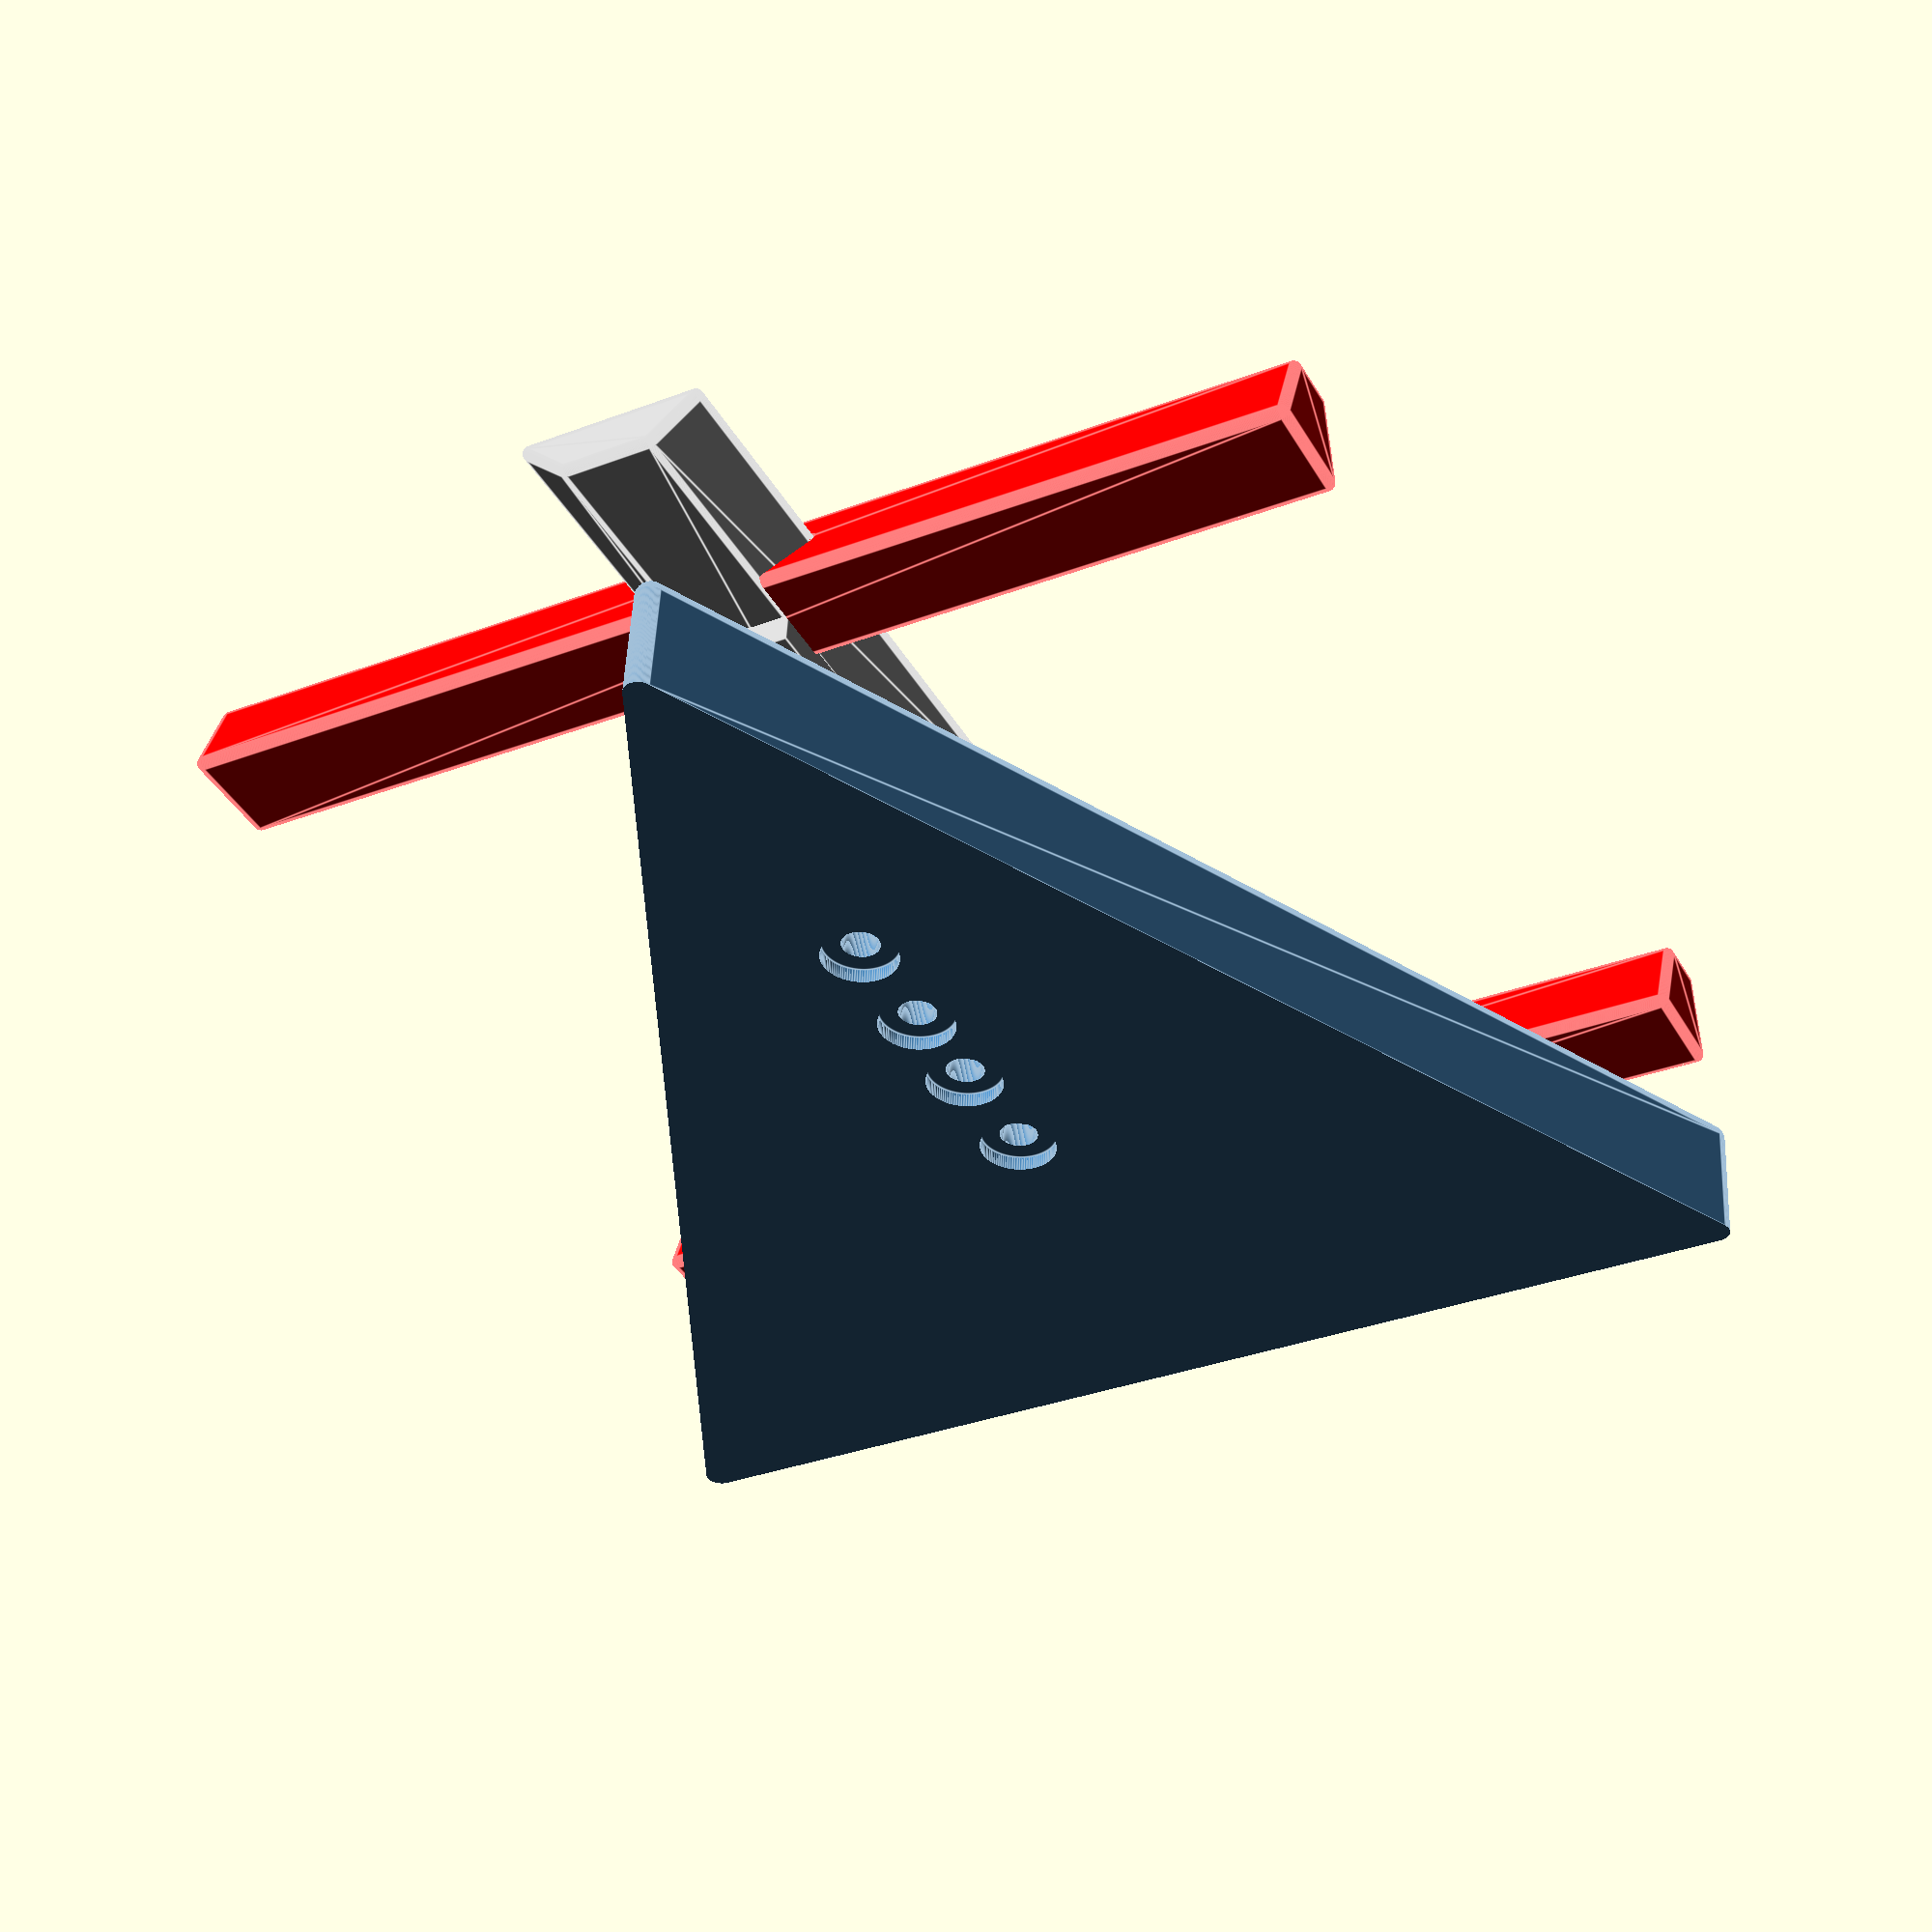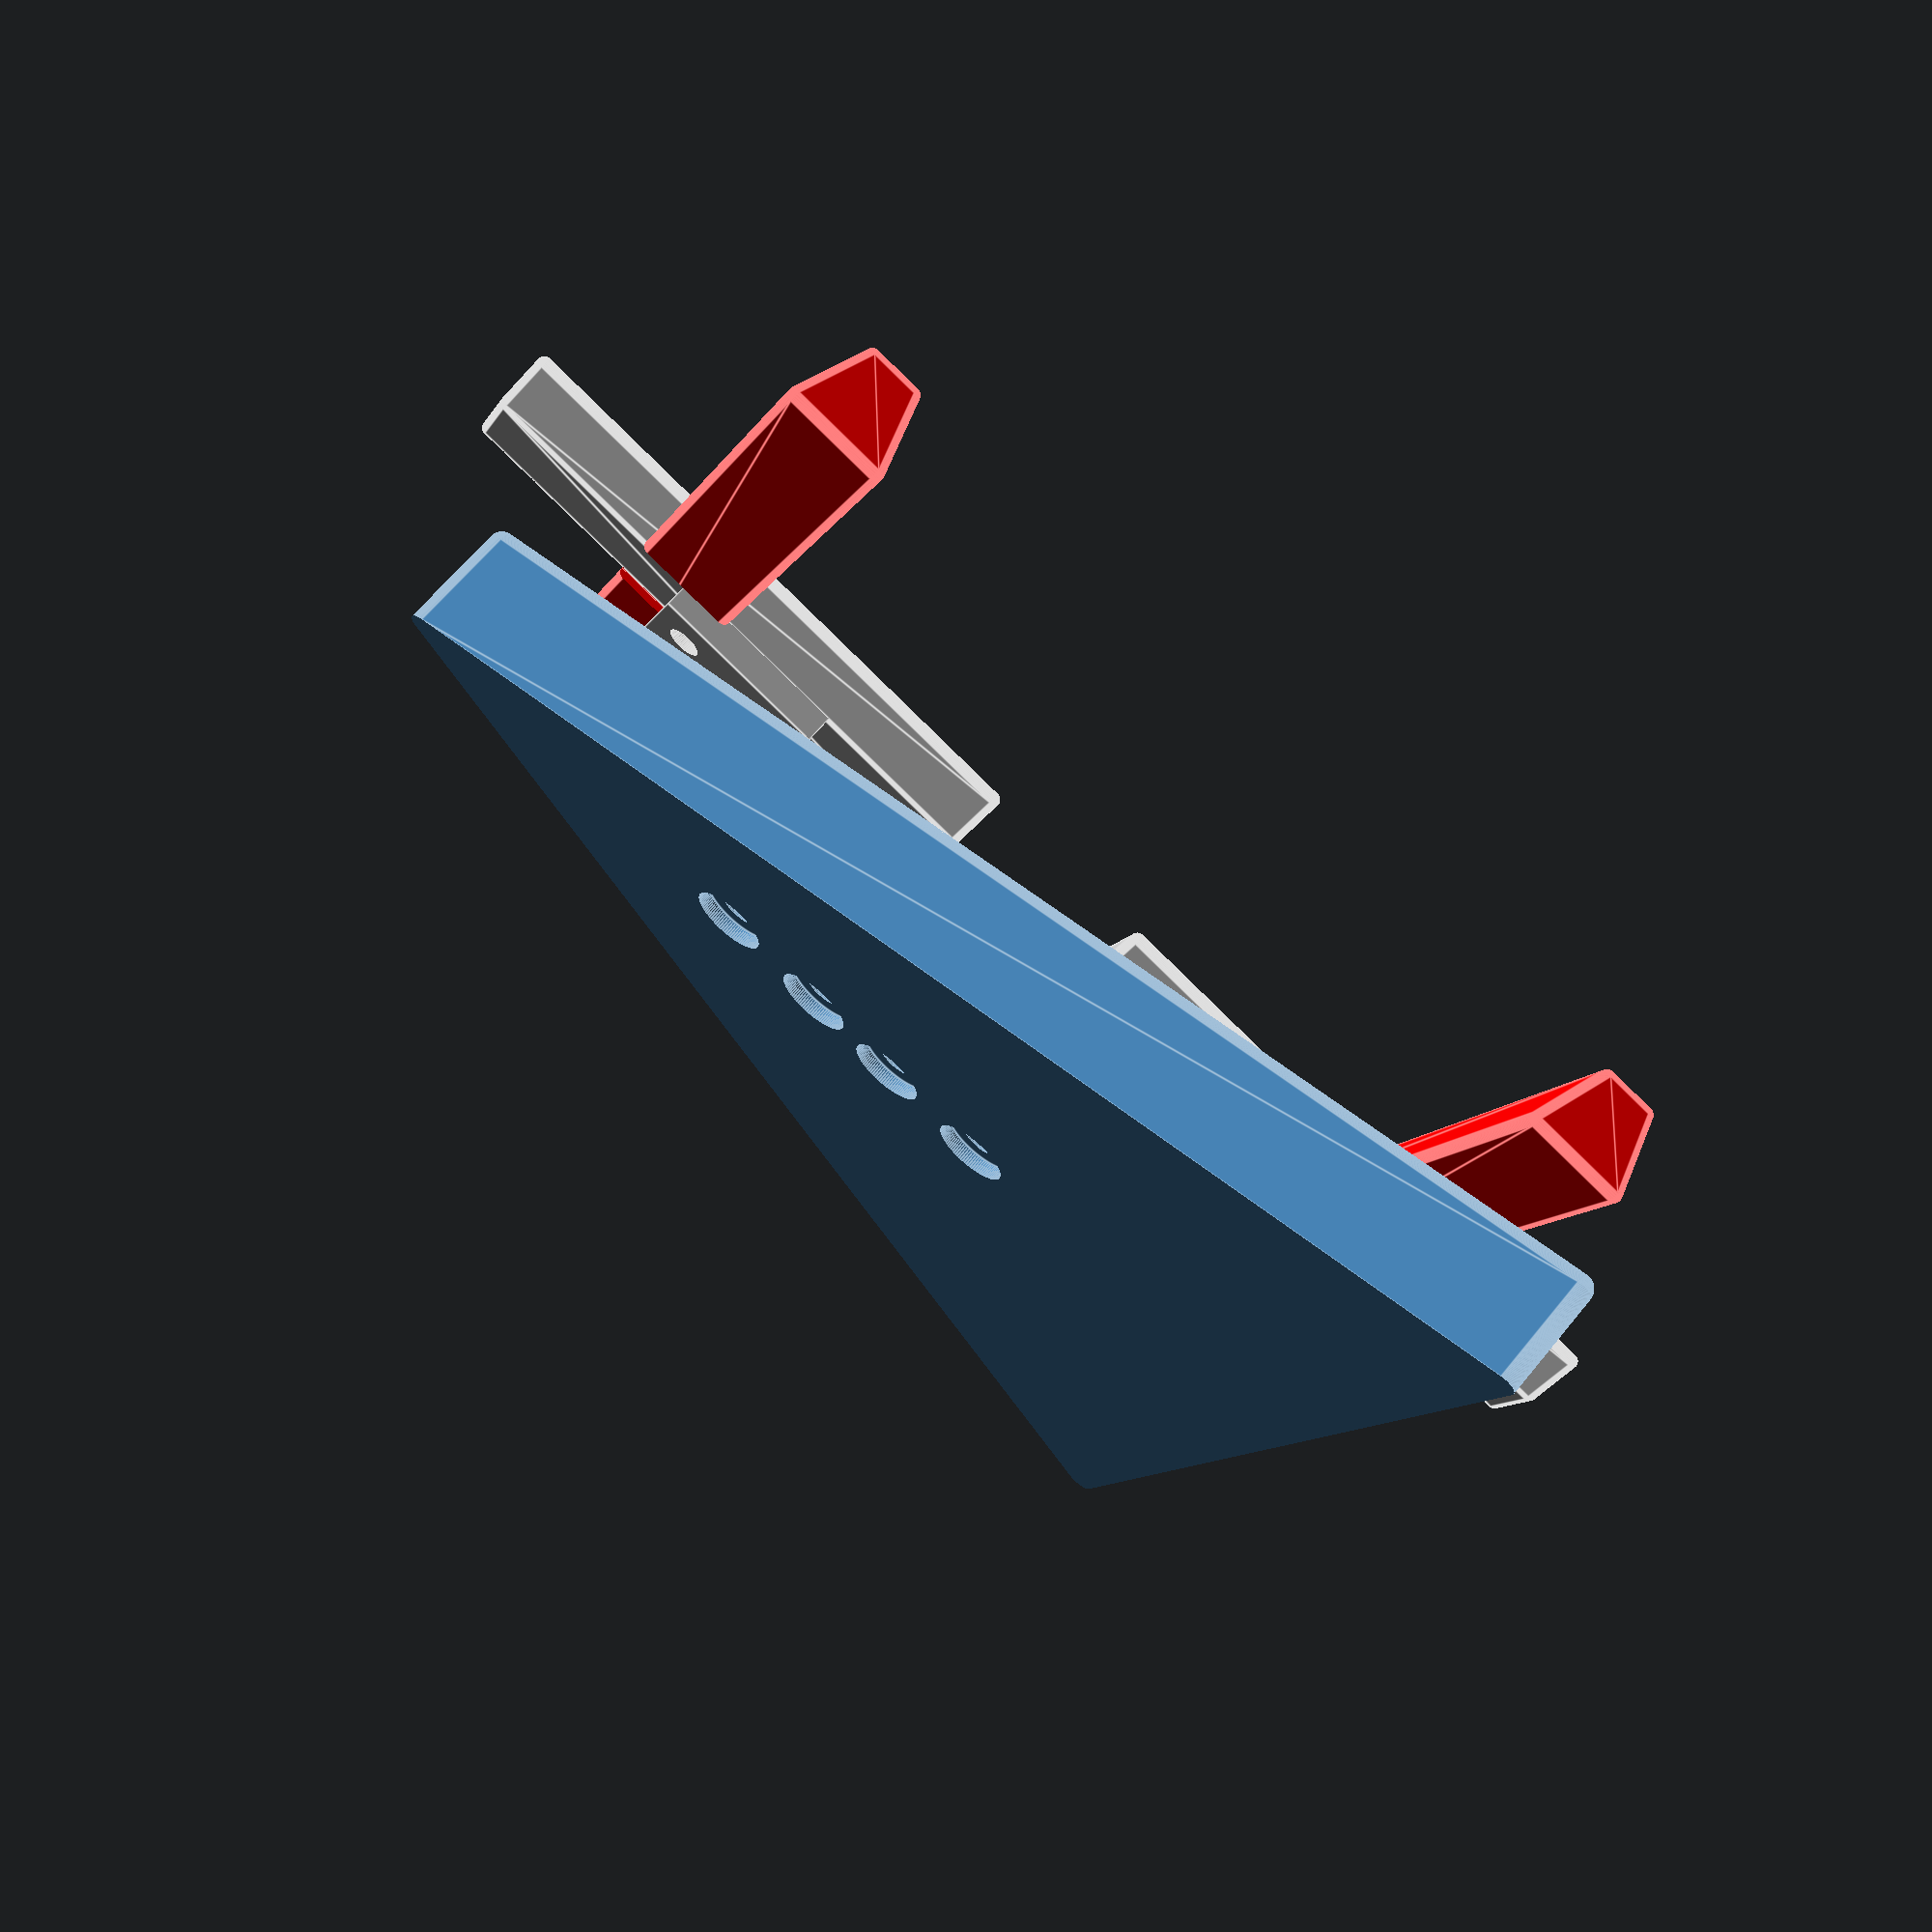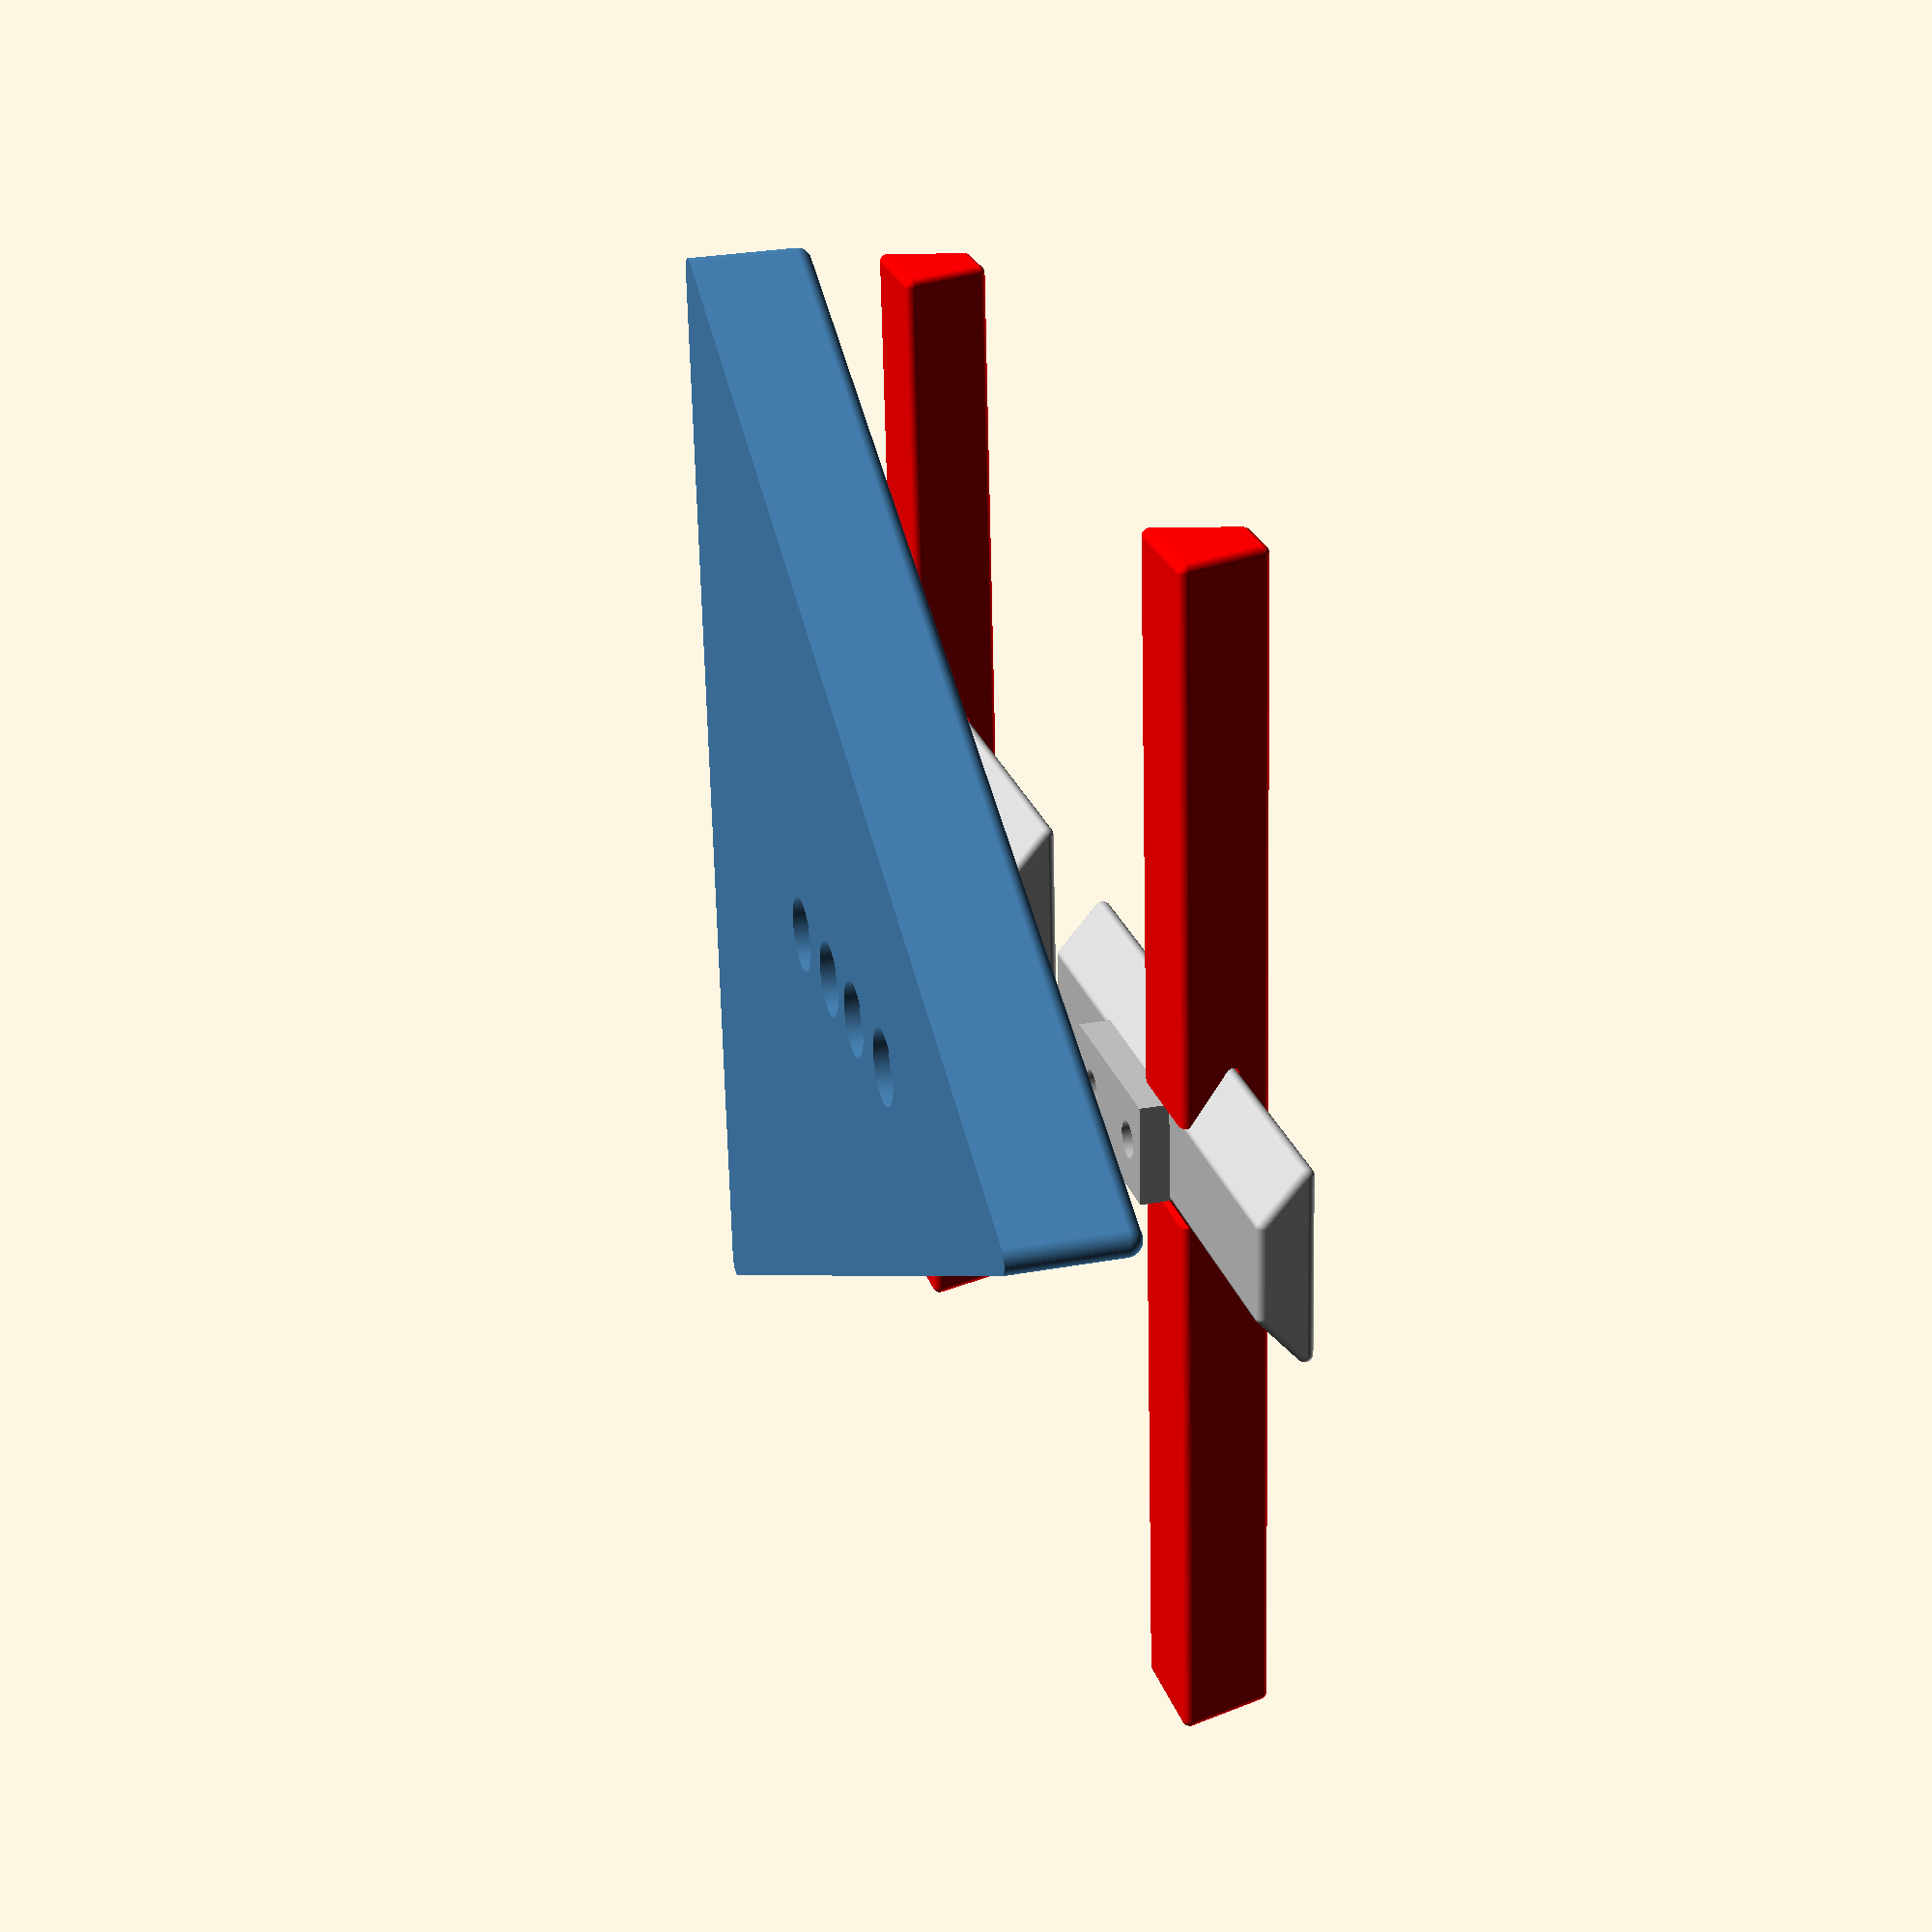
<openscad>

/*
 * Work on:
 *    1 - base
 *    2 - support
 *    3 - stick support
 *    4 - display all
 */
WORK_ON = 4;

/* Scale sensor */
ss_wh	= 12.7;	/* x/z */
ss_l	= 80;	/* y */
ss_hole_int_dia	= 5;	/* diameter */
ss_hole_ext_dia	= 4;	/* diameter */
ss_hole_1 	= 5;
ss_hole_2 	= 20;

/* Scale sensor module */
ssm_w	= 20;
ssm_l	= 32;
ssm_h	= 5;

/* Board */
board_w = 50;
board_l	= 26;
board_h	= 5;

/* base */
base_w	= 150;	/* width: x */
base_l	= 150;	/* len: depth: y, should be > 2 x ss_l/2 */
base_root_h		= 15;
base_ss_clearance_h	= 4; /* include more with minkowski sphere */
base_ss_clearance_l_space = 3;
base_ss_clearance_l	= (ss_hole_2+ss_hole_1)*2 + base_ss_clearance_l_space;

/* plane support : you can tune */
ps_l_ext	= 39;
ps_l_pos	= 5;
ps_l		= ss_l/2 + ps_l_ext;
ps_lip_h	= 5;

ps_st_l		= 150;
ps_st_h		= 10;
ps_st_hole_dia	= 3;

$fn=100;


/*
 *
 * SCALE BASE
 *
 */

module base_root() {
	union() {
		difference() {
			minkowski()
			{
				linear_extrude( height = base_root_h )
					polygon( points = [[0, 0],[base_w, 0],[base_w/2,base_l]], convexity = 1 );
				sphere(2);
			}
			/* cut straight the bottom */
			translate([0,0,-base_root_h/2])
					cube([base_w*3,base_l*3,base_root_h], center=true);
		}
		/* ss clearance */
		minkowski()
		{
			translate([base_w/2,base_l/2,base_root_h+base_ss_clearance_h/2])
				cube([ ss_wh+ss_wh/2, base_ss_clearance_l, base_ss_clearance_h ], center=true);
			sphere(1);
		}
	}
}

module base_ss_hole() {
	union() {
		translate([0,0,base_root_h]) {
			cylinder(r=ss_hole_int_dia/2, h=base_root_h*2, center=true);
		}
		cylinder(r=ss_hole_int_dia, h=4, center=true);
	}
}
module base_holes() {
	tx = base_w/2;
	ty = base_l/2;
	tz = base_root_h+base_ss_clearance_h/2;
	spacer = base_ss_clearance_l_space/2;
	translate([tx, ty - spacer - ss_hole_1, 0]) base_ss_hole();
	translate([tx, ty - spacer - ss_hole_2, 0]) base_ss_hole();
	translate([tx, ty + spacer + ss_hole_1, 0]) base_ss_hole();
	translate([tx, ty + spacer + ss_hole_2, 0]) base_ss_hole();
}
module base_ssm_hole() {
	translate([base_w/2 - ssm_w - 2, base_l/2 - ssm_l, base_root_h]) {
		minkowski() {
			cube( [ssm_w, ssm_l, ssm_h*2], center=true );
			sphere(1);
		}
	}
	translate([base_w/2 + ssm_w + 2, base_l/2 - ssm_l, base_root_h]) {
		minkowski() {
			cube( [ssm_w, ssm_l, ssm_h*2], center=true );
			sphere(1);
		}
	}
}
module base_cablesshole() {
	/* to tune... no complex geometry here - define our vertical hole position */
	ref=37;
	/* ssm hole to under the ss support */
		translate([0,ref/2,2])
		rotate([-90,0,0])
		union() {
			cylinder(r=2, h=ref, center=true);
			translate([0,-ref/2+2,ref/2])
				rotate([90,0,0])
				cylinder(r=2, h=ref, center=true);
		}
}
module base_cablessholes() {
	translate([base_w/2 - ssm_w - 2, base_l/2 - ssm_l, base_root_h-4])
		rotate([0,0,-30])
		base_cablesshole();
	translate([base_w/2 + ssm_w + 2, base_l/2 - ssm_l, base_root_h-4])
		rotate([0,0,30])
		base_cablesshole();
}
module base_cablessmhole() {
	/* to tune... no complex geometry here - define our vertical hole position */
	ref=80;
	/* ssm hole to under the ss support */
		translate([0,0,2])
		rotate([-90,0,0])
		union() {
			cylinder(r=2, h=ref, center=true);
		}
}
module base_cablessmholes() {
	translate([base_w/2, -2, base_root_h-4])
		rotate([0,0,30])
		base_cablessmhole();
	translate([base_w/2, -2, base_root_h-4])
		rotate([0,0,-30])
		base_cablessmhole();
}
module base() {
	difference() {
		base_root();
		base_holes();
		base_ssm_hole();
		base_cablessholes();
		base_cablessmholes();
	}
}

/*
 *
 * Scale hands
 *
 */
module ps_ss_hole() {
	union() {
		translate([0,0,base_root_h]) {
			cylinder(r=ss_hole_ext_dia/2+0.3, h=base_root_h*2, center=true);
		}
		translate([0,0,ss_hole_ext_dia/2])
			cylinder(h=ss_hole_ext_dia+0.1, r1=ss_hole_ext_dia+0.1, r2=0, center=true);
	}
}

module _support_block( w, l, h ) {
	minkowski() {
		translate([-w/2,0,-h/2])
			rotate([90,0,0])
			linear_extrude(height=l,center=true)
			polygon(points = [[0,0],[w/4,h],[w*3/4,h],[w,0]]);
		//cube([ w, l, h], center=true);
		sphere(1);
	}
}

module _support_block_all() {
	translate([0, -ps_l_pos, ps_lip_h/3]) {
		_support_block( ss_wh+10, ps_l, ps_lip_h );
	}
	translate([ 0, 0, (ss_wh/2 + ps_lip_h)/2 ]) {
		cube([ ss_wh, ss_hole_2+ss_hole_1, ss_wh/2], center=true);
	}
}

module plane_support() {
	difference() {
		translate( [0, (ss_hole_2+ss_hole_1)/2, 0 ] ) {
			_support_block_all();
		}
		translate([0,ss_hole_1,-ps_lip_h/2+0.7])
			ps_ss_hole();
		translate([0,ss_hole_2,-ps_lip_h/2+0.7])
			ps_ss_hole();
	}
}

module stick_support() {
	hole_dia = ps_st_hole_dia+0.3;
	difference() {
		rotate([0,0,90]) {
			_support_block( ss_wh, ps_st_l, ps_st_h );
		}
		rotate([0,180,0])
			scale([1.03,1.03,1.03])
			_support_block_all();
		for(x = [ ss_wh+10 : 8 : ps_st_l/2 ]) {
			translate([x,0,ps_st_h/2 - ps_st_h/8])
				cylinder(r=hole_dia/2, h=ps_st_h, center=true);
			translate([-x,0,ps_st_h/2 - ps_st_h/8])
				cylinder(r=hole_dia/2, h=ps_st_h, center=true);
		}
	}
}



/*
 * BASE
 */
if (WORK_ON == 1) {
	base();
}

/*
 * SUPPORT
 */
if (WORK_ON == 2) {
	plane_support();
}

if (WORK_ON == 3) {
	stick_support();
}


/*
 * Display All
 */
if (WORK_ON == 4) {
	color("SteelBlue") {
		base();
	}
	color("Silver") {
		translate([ base_w/2, 10, base_root_h + base_ss_clearance_h + ss_wh ])
			rotate([0,180,0])
			plane_support();
		translate([ base_w/2, 10 + ss_l*3/2, base_root_h + base_ss_clearance_h + ss_wh ])
			rotate([0,180,180])
			plane_support();
	}
	color("Red") {
		translate([ base_w/2, 10, base_root_h + base_ss_clearance_h + ss_wh ])
			stick_support();
		translate([ base_w/2, 10 + ss_l*3/2, base_root_h + base_ss_clearance_h + ss_wh ])
			stick_support();
	}
}

</openscad>
<views>
elev=128.4 azim=207.5 roll=357.2 proj=p view=edges
elev=295.3 azim=67.2 roll=219.1 proj=p view=edges
elev=151.1 azim=95.0 roll=285.3 proj=p view=wireframe
</views>
